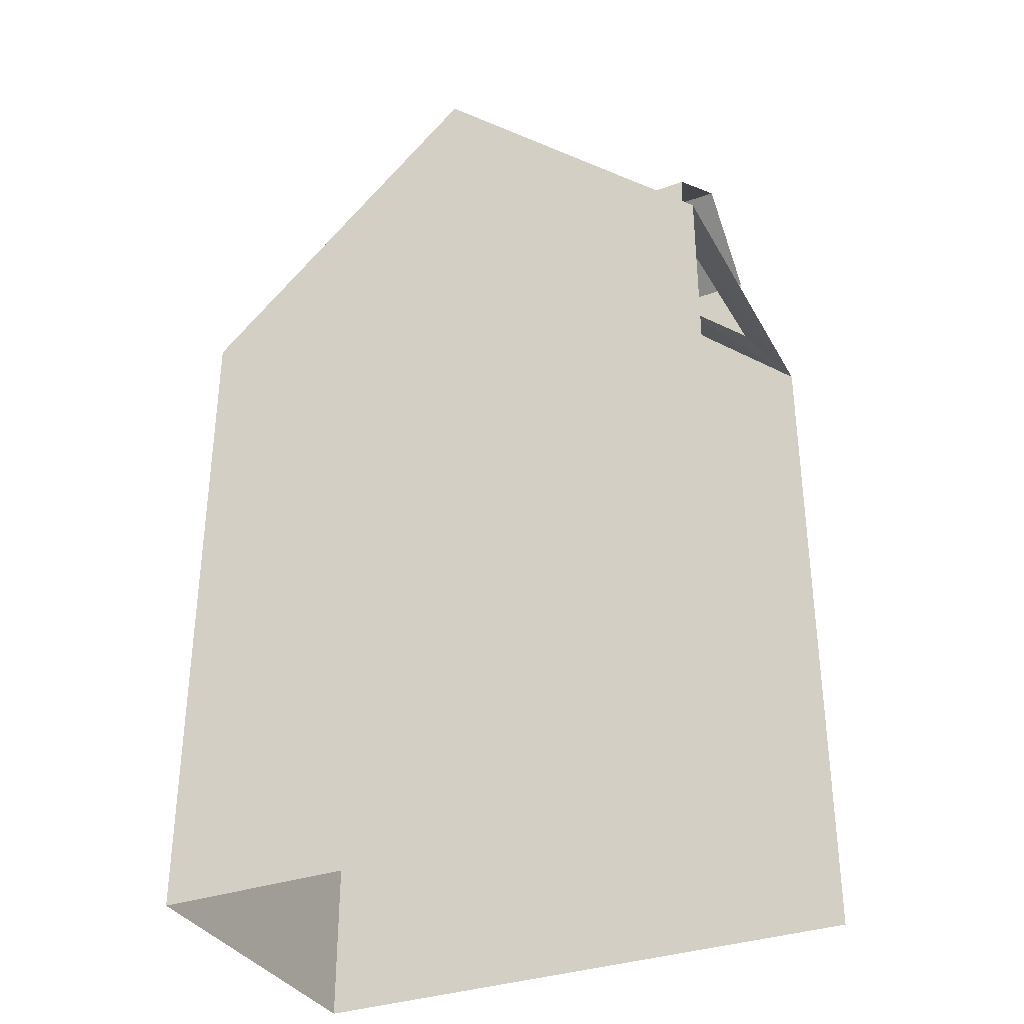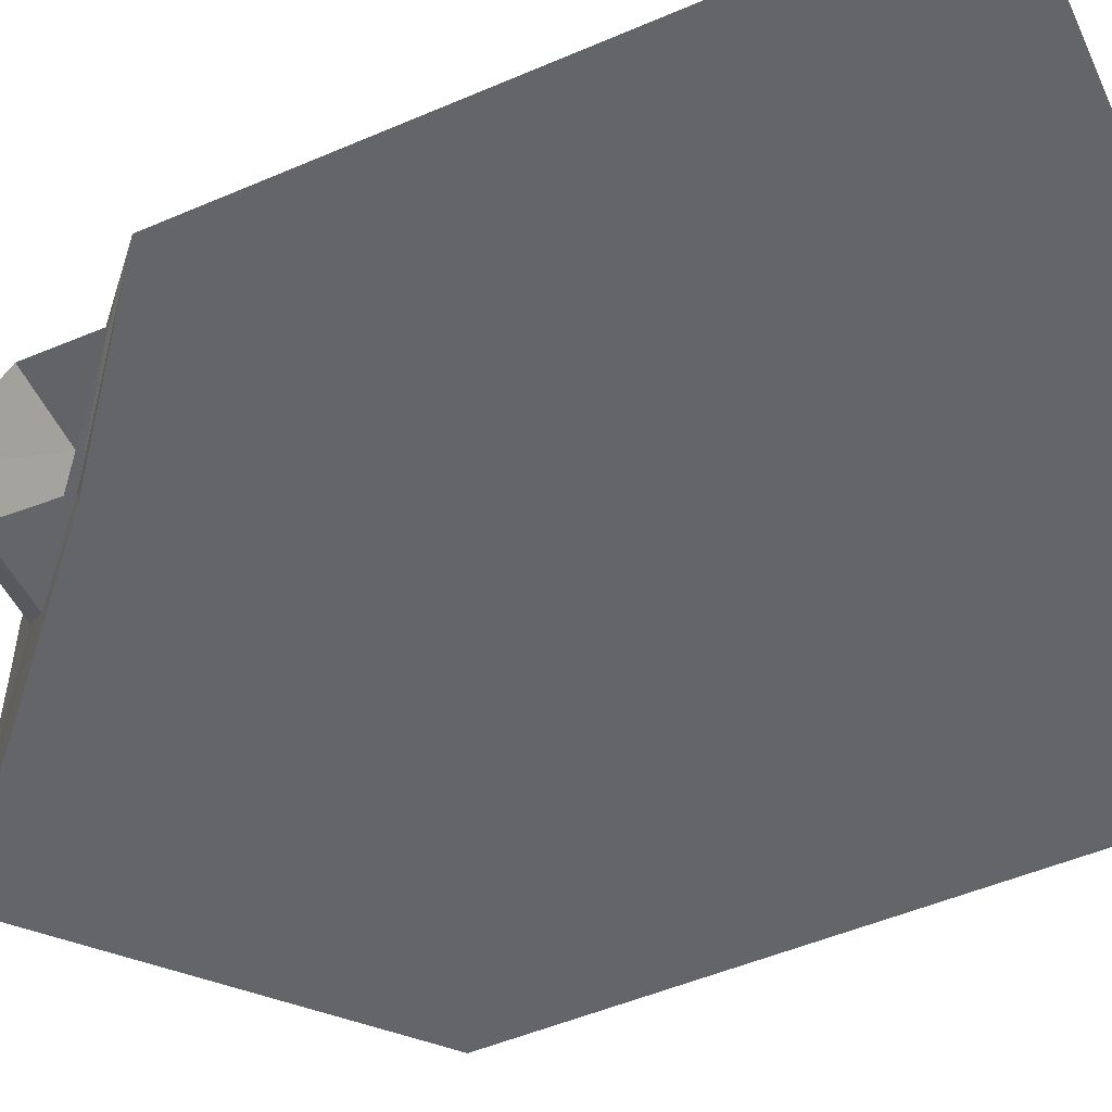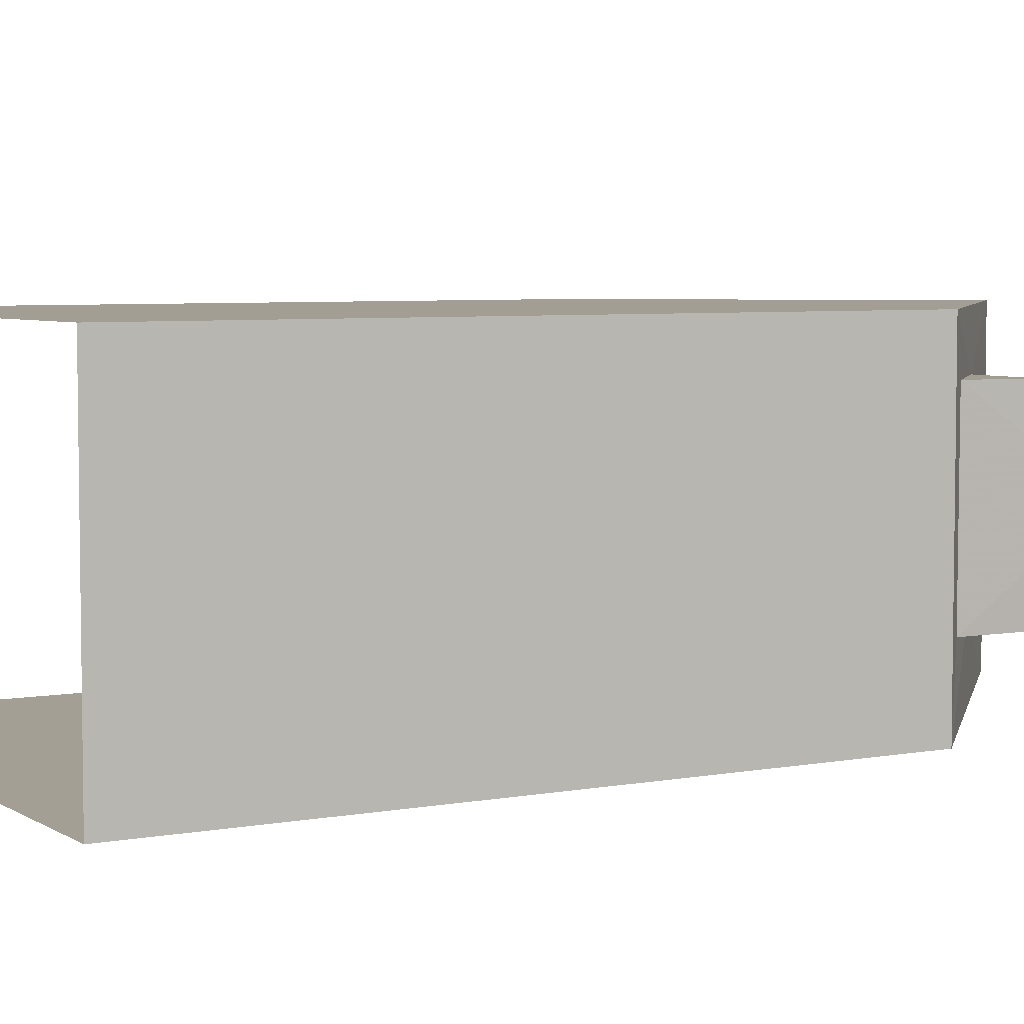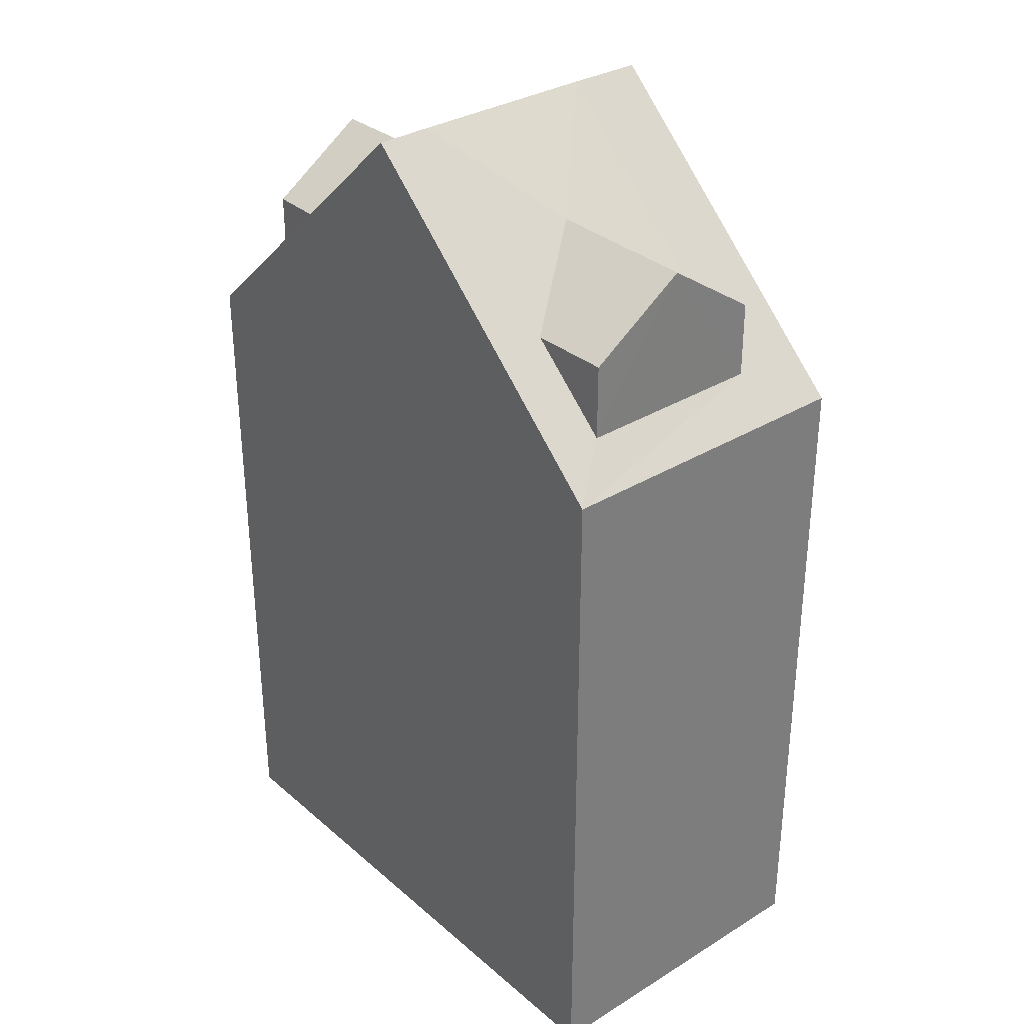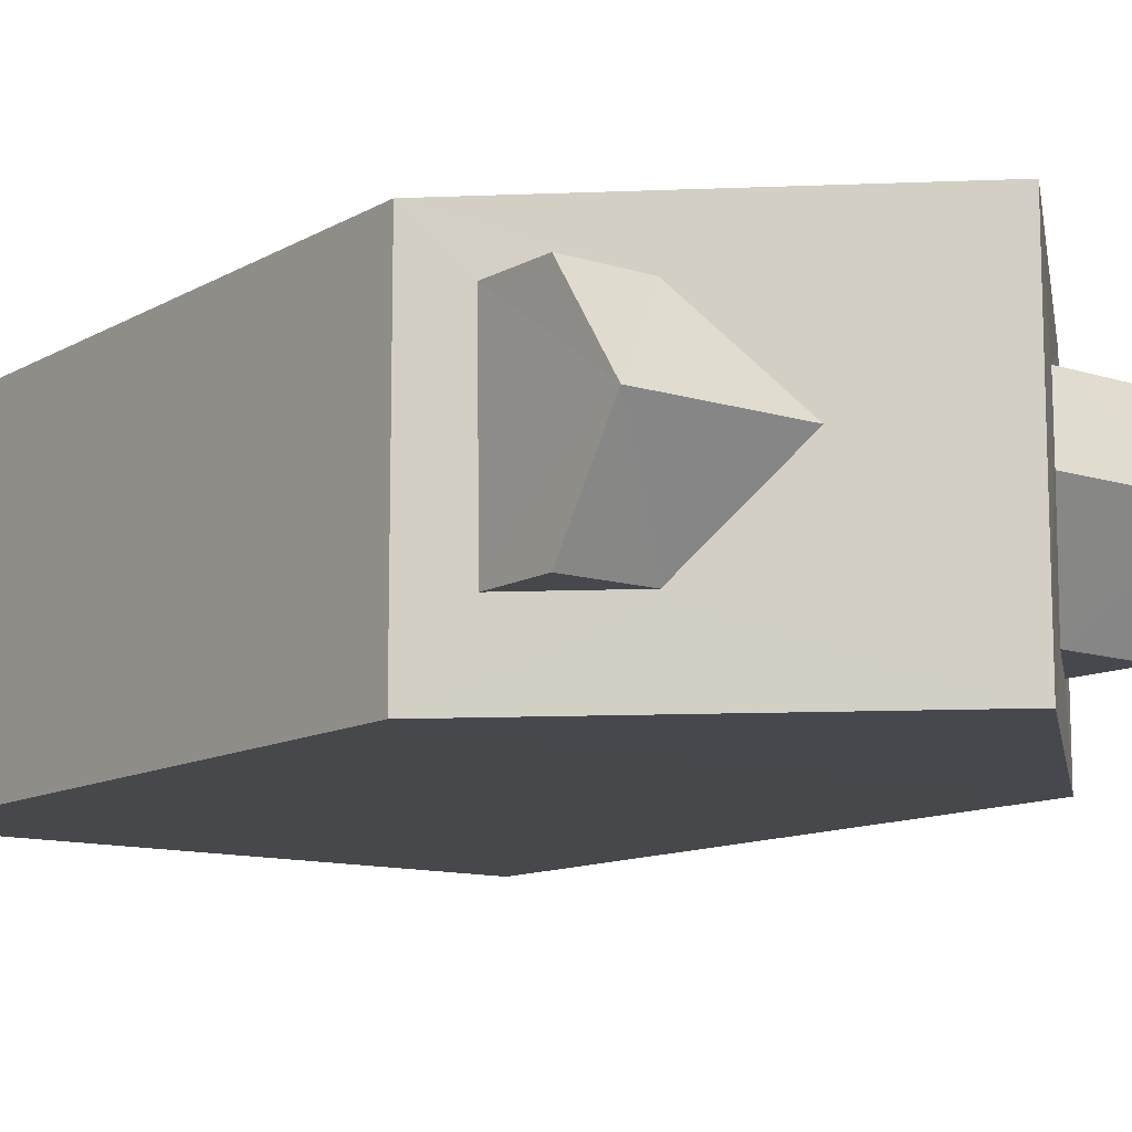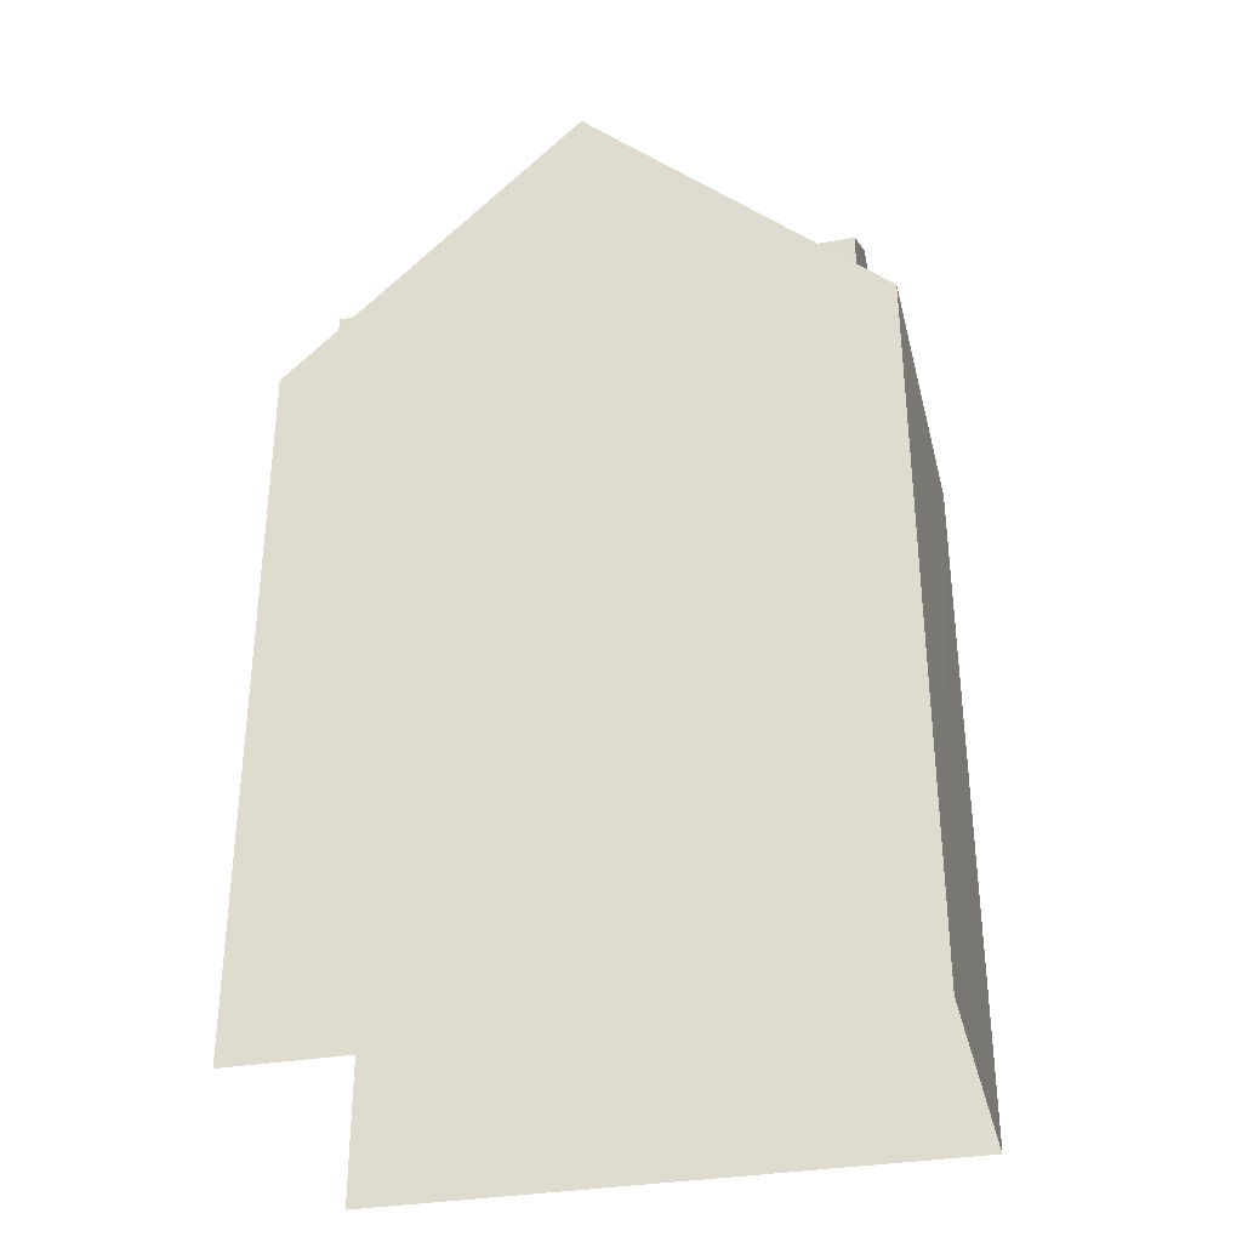
<metadata>
{"format":"obj","ext":"obj","renderer":"f3d","projection":"perspective","resolution":1024,"background":"white","views":[{"elev":-34.1,"azim":25.2,"up":"+Z"},{"elev":-51.7,"azim":114.8,"up":"+Y"},{"elev":5.4,"azim":-120.0,"up":"+Y"},{"elev":32.2,"azim":-130.4,"up":"+Z"},{"elev":-11.5,"azim":-36.7,"up":"+Y"},{"elev":-33.3,"azim":-166.8,"up":"+Z"}]}
</metadata>
<code>
v -3.739e+05 -1.052e+05 21.66
v -3.739e+05 -1.052e+05 21.66
v -3.739e+05 -1.052e+05 21.66
v -3.739e+05 -1.052e+05 21.66
v -3.739e+05 -1.052e+05 30.23
v -3.739e+05 -1.052e+05 29.02
v -3.739e+05 -1.052e+05 31.9
v -3.739e+05 -1.052e+05 29.38
v -3.739e+05 -1.052e+05 29.03
v -3.739e+05 -1.052e+05 30.24
v -3.739e+05 -1.052e+05 31.91
v -3.739e+05 -1.052e+05 31.91
v -3.739e+05 -1.052e+05 30.95
v -3.739e+05 -1.052e+05 31.91
v -3.739e+05 -1.052e+05 29.38
v -3.739e+05 -1.052e+05 30.95
v -3.739e+05 -1.052e+05 30.23
v -3.739e+05 -1.052e+05 30.24
v -3.739e+05 -1.052e+05 30.95
v -3.739e+05 -1.052e+05 30.24
v -3.739e+05 -1.052e+05 30.95
v -3.739e+05 -1.052e+05 30.24
v -3.739e+05 -1.052e+05 30.24
v -3.739e+05 -1.052e+05 30.24
v -3.739e+05 -1.052e+05 29.03
v -3.739e+05 -1.052e+05 29.03
v -3.739e+05 -1.052e+05 29.43
v -3.739e+05 -1.052e+05 29.43
f 1 2 3
f 4 1 3
f 8 15 22
f 22 17 16
f 22 15 17
f 9 2 1
f 6 9 1
f 5 6 7
f 8 9 6
f 9 10 11
f 10 12 11
f 12 13 14
f 14 5 7
f 15 6 5
f 15 8 6
f 8 10 9
f 10 13 12
f 14 13 5
f 5 16 17
f 5 13 16
f 18 19 20
f 18 21 19
f 10 22 16
f 13 10 16
f 23 24 19
f 21 23 19
f 23 7 25
f 23 14 7
f 26 11 18
f 27 25 26
f 14 21 12
f 18 11 12
f 28 23 25
f 23 21 14
f 27 26 18
f 28 25 27
f 12 21 18
f 10 8 22
f 26 4 3
f 26 25 4
f 3 2 26
f 26 9 11
f 26 2 9
f 23 28 24
f 27 18 20
f 24 28 19
f 28 27 19
f 27 20 19
f 15 5 17
f 6 1 25
f 6 25 7
f 1 4 25

</code>
